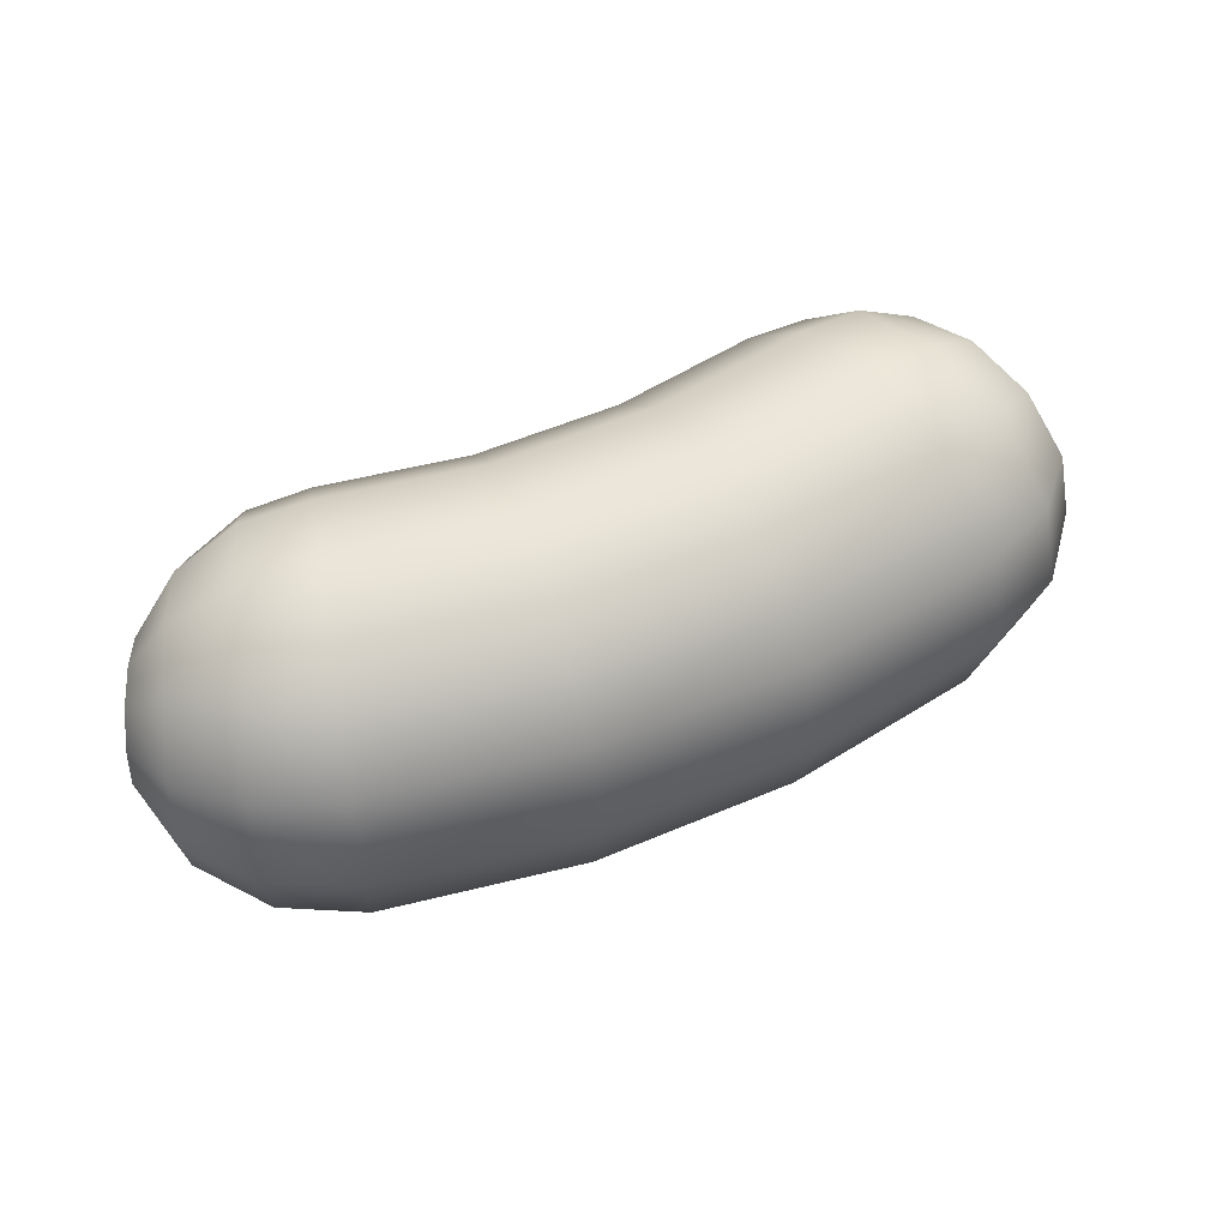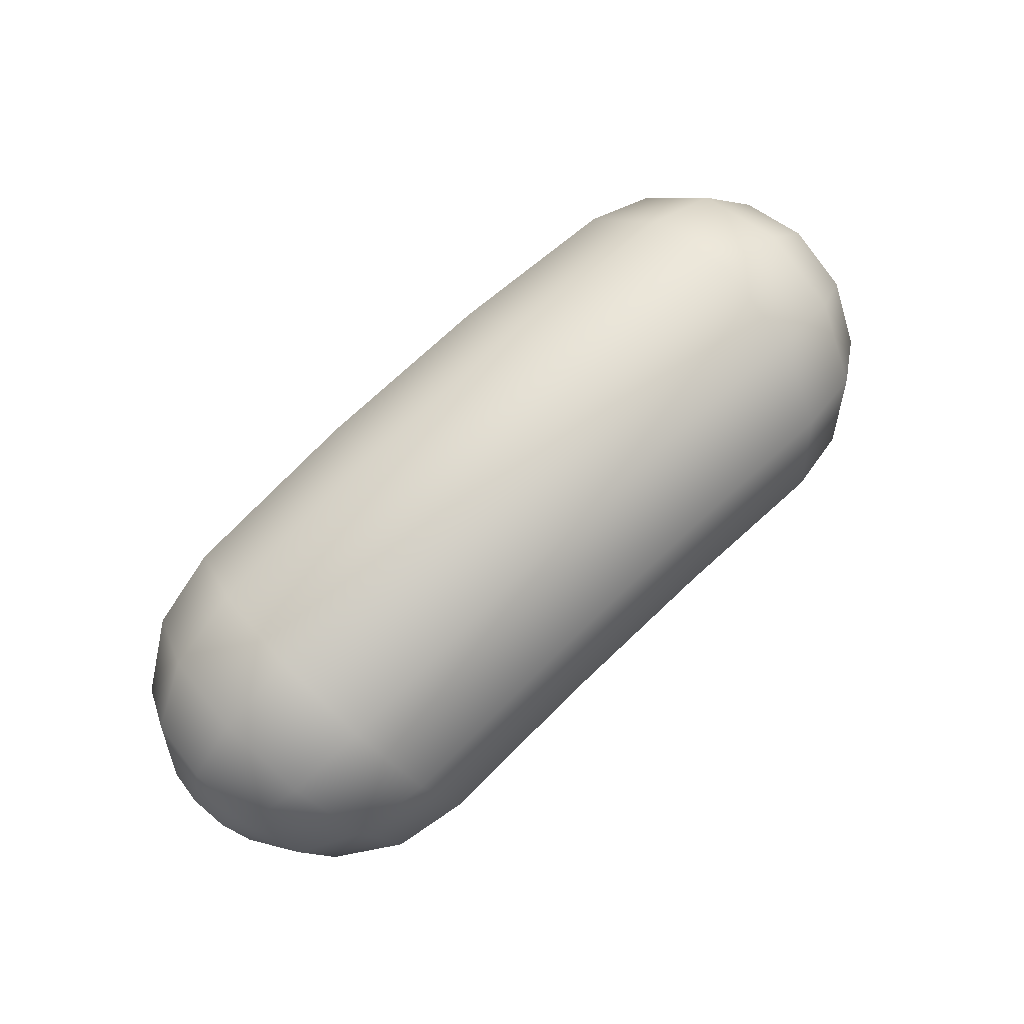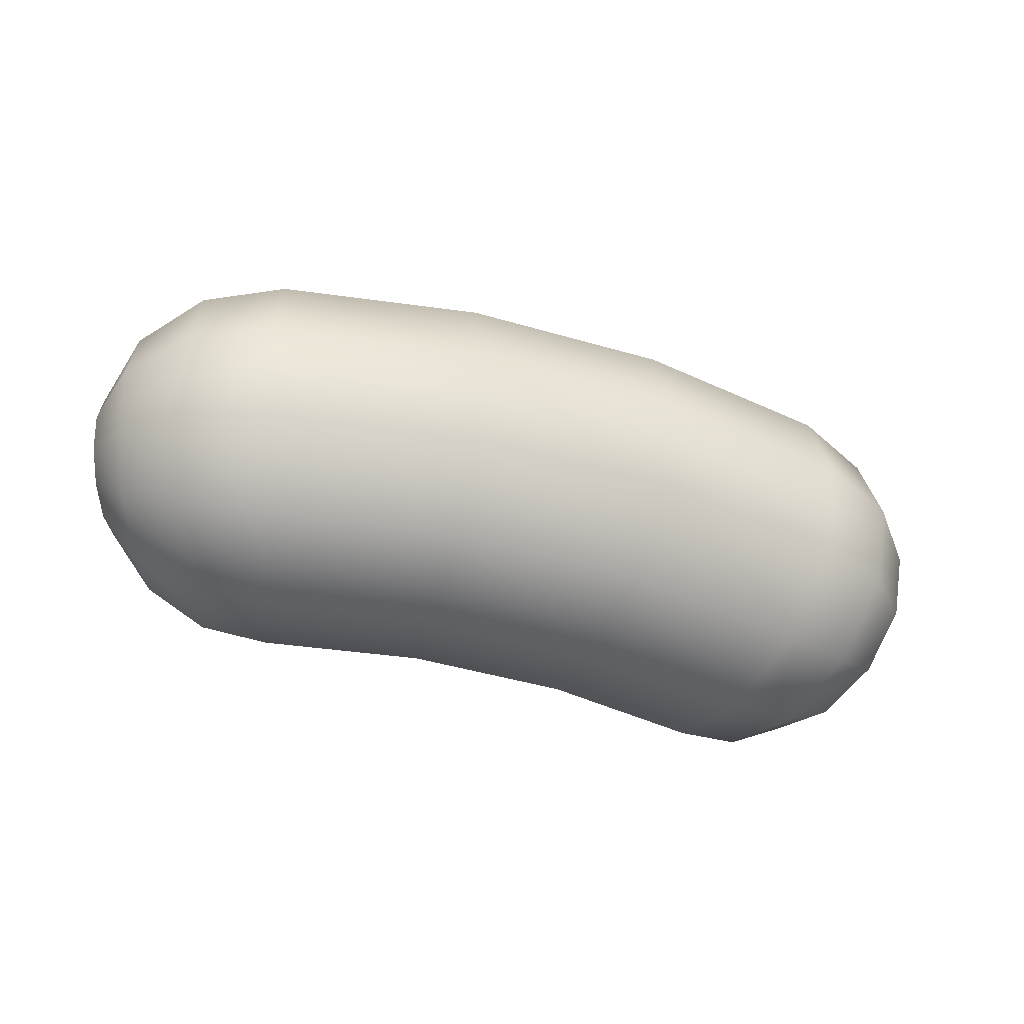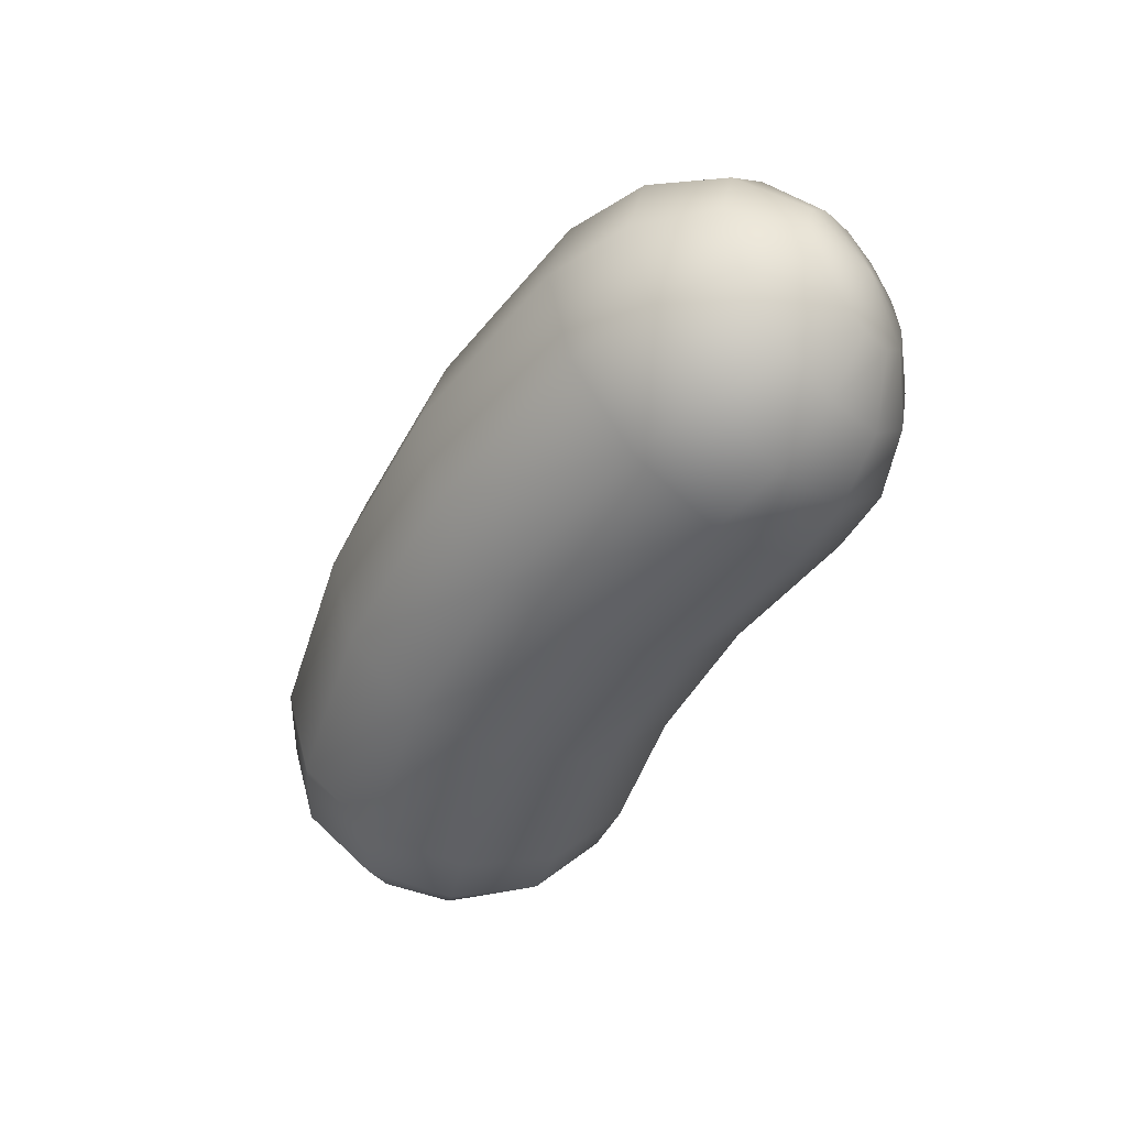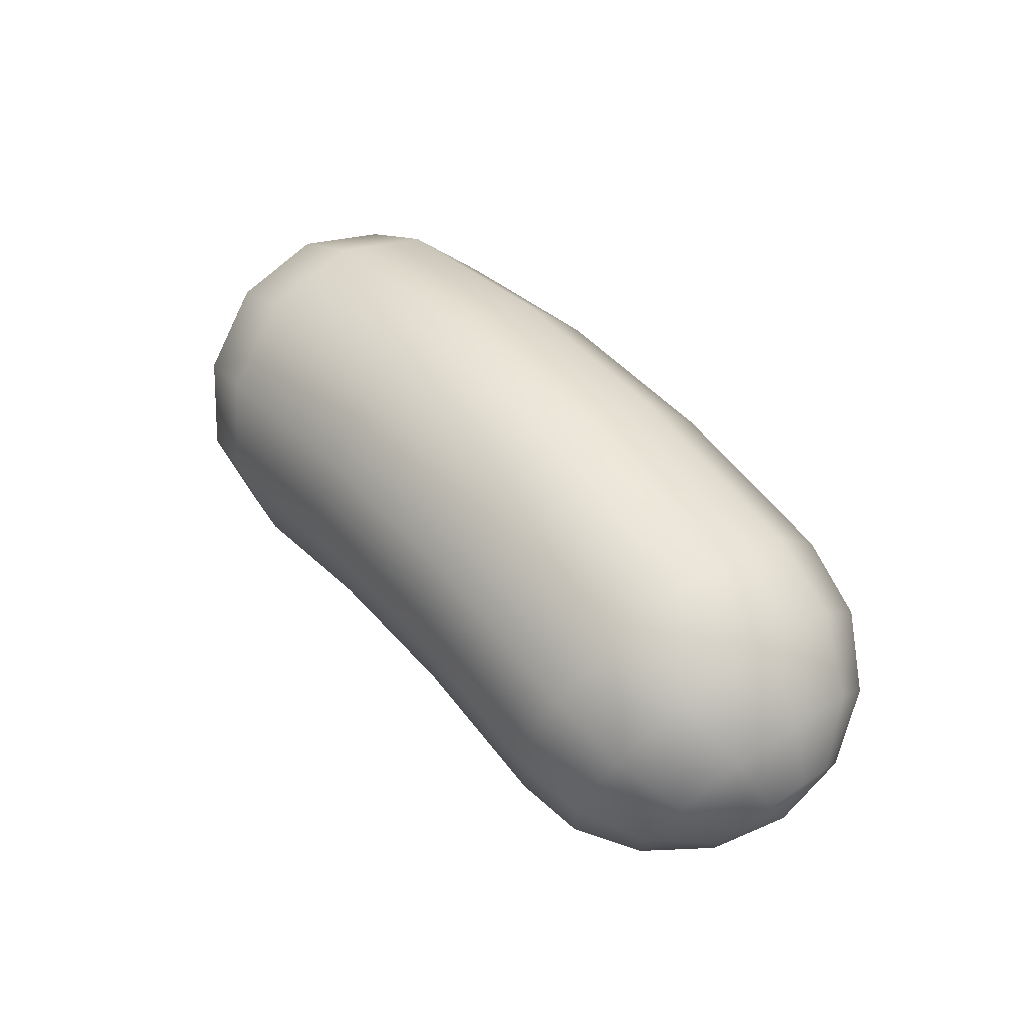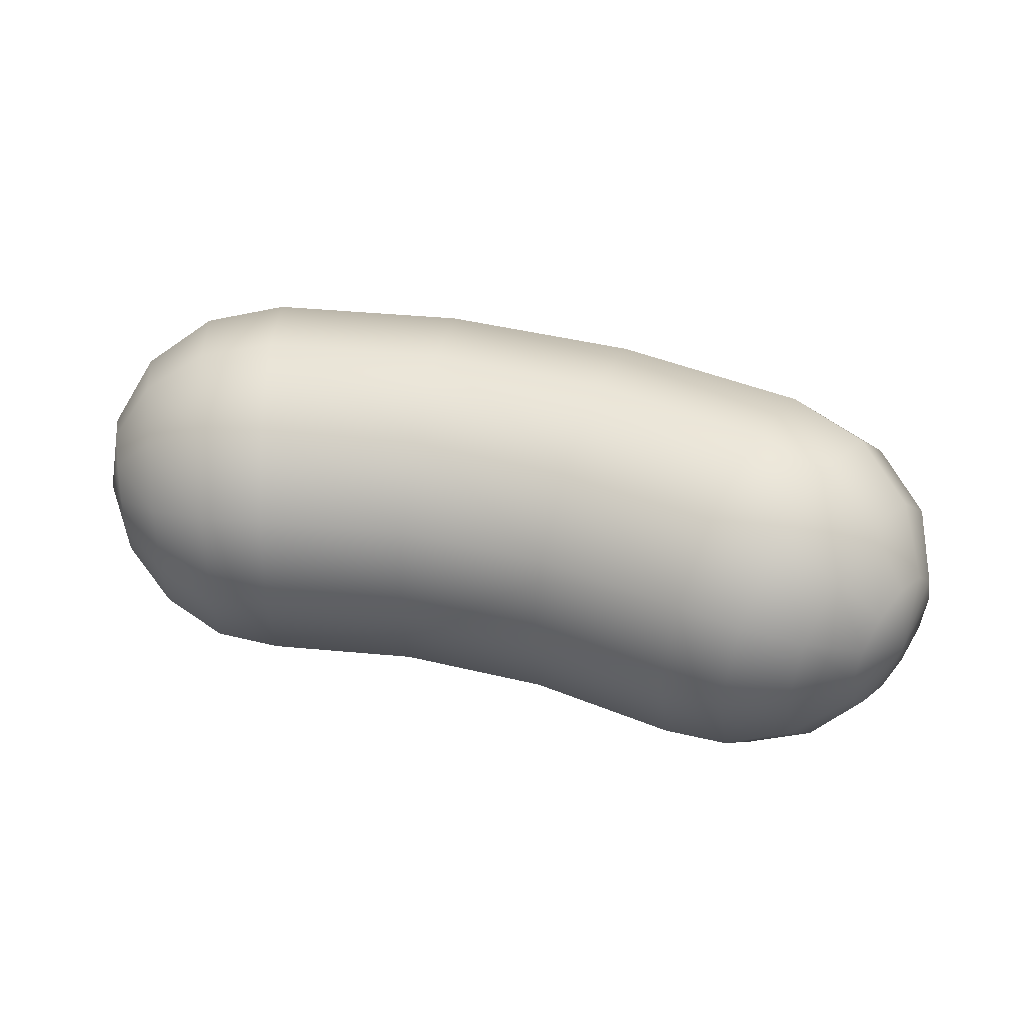
<metadata>
{"format":"obj","ext":"obj","renderer":"f3d","projection":"perspective","resolution":1024,"background":"white","views":[{"elev":54.9,"azim":-24.2,"up":"+Y"},{"elev":71.5,"azim":136.4,"up":"+Z"},{"elev":-45.2,"azim":-18.7,"up":"+Y"},{"elev":-46.2,"azim":63.2,"up":"+Y"},{"elev":45.4,"azim":52.2,"up":"+Z"},{"elev":44.6,"azim":-164.3,"up":"+Y"}]}
</metadata>
<code>
g default
v 1.034 0.08239 -0.007001
v 1.008 0.1458 -0.06487
v 0.9723 0.1691 -0.1439
v 0.9368 0.1458 -0.223
v 0.9107 0.08239 -0.2809
v 0.9012 -0.004275 -0.302
v 0.9107 -0.09094 -0.2809
v 0.9368 -0.1544 -0.223
v 0.9723 -0.1776 -0.1439
v 1.008 -0.1544 -0.06487
v 1.034 -0.09094 -0.007001
v 1.043 -0.004275 0.01418
v 0.9854 0.1559 0.1519
v 0.9417 0.2731 0.04309
v 0.8819 0.316 -0.1055
v 0.8222 0.2731 -0.2541
v 0.7785 0.1559 -0.3628
v 0.7625 -0.004275 -0.4027
v 0.7785 -0.1644 -0.3628
v 0.8222 -0.2816 -0.2541
v 0.8819 -0.3246 -0.1055
v 0.9417 -0.2816 0.04309
v 0.9854 -0.1644 0.1519
v 1.001 -0.004275 0.1917
v 0.8588 0.205 0.2889
v 0.8103 0.3581 0.1437
v 0.744 0.4142 -0.05479
v 0.6777 0.3581 -0.2532
v 0.6292 0.205 -0.3985
v 0.6114 -0.004275 -0.4517
v 0.6292 -0.2135 -0.3985
v 0.6777 -0.3667 -0.2532
v 0.744 -0.4227 -0.05479
v 0.8103 -0.3667 0.1437
v 0.8588 -0.2135 0.2889
v 0.8766 -0.004275 0.3421
v 0.6755 0.2222 0.3742
v 0.6342 0.388 0.2136
v 0.5778 0.4487 -0.005721
v 0.5214 0.388 -0.2251
v 0.4801 0.2222 -0.3856
v 0.465 -0.004275 -0.4444
v 0.4801 -0.2308 -0.3856
v 0.5214 -0.3965 -0.2251
v 0.5778 -0.4572 -0.005721
v 0.6342 -0.3965 0.2136
v 0.6755 -0.2308 0.3742
v 0.6906 -0.004275 0.433
v 0.2052 0.2222 0.4539
v 0.1913 0.388 0.2887
v 0.1723 0.4487 0.06298
v 0.1533 0.388 -0.1627
v 0.1394 0.2222 -0.3279
v 0.1343 -0.004275 -0.3884
v 0.1394 -0.2308 -0.3279
v 0.1533 -0.3965 -0.1627
v 0.1723 -0.4572 0.06298
v 0.1913 -0.3965 0.2887
v 0.2052 -0.2308 0.4539
v 0.2103 -0.004275 0.5143
v -0.2719 0.2222 0.4539
v -0.258 0.388 0.2887
v -0.239 0.4487 0.06298
v -0.22 0.388 -0.1627
v -0.2061 0.2222 -0.3279
v -0.201 -0.004275 -0.3884
v -0.2061 -0.2308 -0.3279
v -0.22 -0.3965 -0.1627
v -0.239 -0.4572 0.06298
v -0.258 -0.3965 0.2887
v -0.2719 -0.2308 0.4539
v -0.2769 -0.004275 0.5143
v -0.7422 0.2222 0.3742
v -0.7009 0.388 0.2136
v -0.6445 0.4487 -0.005716
v -0.5881 0.388 -0.2251
v -0.5468 0.2222 -0.3856
v -0.5317 -0.004275 -0.4444
v -0.5468 -0.2308 -0.3856
v -0.5881 -0.3965 -0.2251
v -0.6445 -0.4572 -0.005716
v -0.7009 -0.3965 0.2136
v -0.7422 -0.2308 0.3742
v -0.7573 -0.004275 0.433
v -0.9255 0.205 0.289
v -0.877 0.3581 0.1437
v -0.8107 0.4142 -0.05478
v -0.7444 0.3581 -0.2532
v -0.6959 0.205 -0.3985
v -0.6781 -0.004275 -0.4517
v -0.6959 -0.2135 -0.3985
v -0.7444 -0.3667 -0.2532
v -0.8107 -0.4227 -0.05478
v -0.877 -0.3667 0.1437
v -0.9255 -0.2135 0.289
v -0.9433 -0.004275 0.3421
v -1.052 0.1559 0.1519
v -1.008 0.2731 0.0431
v -0.9486 0.316 -0.1055
v -0.8889 0.2731 -0.2541
v -0.8451 0.1559 -0.3628
v -0.8291 -0.004275 -0.4026
v -0.8451 -0.1644 -0.3628
v -0.8889 -0.2816 -0.2541
v -0.9486 -0.3246 -0.1055
v -1.008 -0.2816 0.0431
v -1.052 -0.1644 0.1519
v -1.068 -0.004275 0.1917
v -1.1 0.08239 -0.006991
v -1.074 0.1458 -0.06486
v -1.039 0.1691 -0.1439
v -1.003 0.1458 -0.223
v -0.9774 0.08239 -0.2808
v -0.9679 -0.004275 -0.302
v -0.9774 -0.09094 -0.2808
v -1.003 -0.1544 -0.223
v -1.039 -0.1776 -0.1439
v -1.074 -0.1544 -0.06486
v -1.1 -0.09094 -0.006991
v -1.11 -0.004275 0.01419
v 1.004 -0.004275 -0.1583
v -1.07 -0.004275 -0.1583
g FoodShortRUpperLeg
f 1 2 14 13
f 2 3 15 14
f 3 4 16 15
f 4 5 17 16
f 5 6 18 17
f 6 7 19 18
f 7 8 20 19
f 8 9 21 20
f 9 10 22 21
f 10 11 23 22
f 11 12 24 23
f 12 1 13 24
f 13 14 26 25
f 14 15 27 26
f 15 16 28 27
f 16 17 29 28
f 17 18 30 29
f 18 19 31 30
f 19 20 32 31
f 20 21 33 32
f 21 22 34 33
f 22 23 35 34
f 23 24 36 35
f 24 13 25 36
f 25 26 38 37
f 26 27 39 38
f 27 28 40 39
f 28 29 41 40
f 29 30 42 41
f 30 31 43 42
f 31 32 44 43
f 32 33 45 44
f 33 34 46 45
f 34 35 47 46
f 35 36 48 47
f 36 25 37 48
f 37 38 50 49
f 38 39 51 50
f 39 40 52 51
f 40 41 53 52
f 41 42 54 53
f 42 43 55 54
f 43 44 56 55
f 44 45 57 56
f 45 46 58 57
f 46 47 59 58
f 47 48 60 59
f 48 37 49 60
f 49 50 62 61
f 50 51 63 62
f 51 52 64 63
f 52 53 65 64
f 53 54 66 65
f 54 55 67 66
f 55 56 68 67
f 56 57 69 68
f 57 58 70 69
f 58 59 71 70
f 59 60 72 71
f 60 49 61 72
f 61 62 74 73
f 62 63 75 74
f 63 64 76 75
f 64 65 77 76
f 65 66 78 77
f 66 67 79 78
f 67 68 80 79
f 68 69 81 80
f 69 70 82 81
f 70 71 83 82
f 71 72 84 83
f 72 61 73 84
f 73 74 86 85
f 74 75 87 86
f 75 76 88 87
f 76 77 89 88
f 77 78 90 89
f 78 79 91 90
f 79 80 92 91
f 80 81 93 92
f 81 82 94 93
f 82 83 95 94
f 83 84 96 95
f 84 73 85 96
f 85 86 98 97
f 86 87 99 98
f 87 88 100 99
f 88 89 101 100
f 89 90 102 101
f 90 91 103 102
f 91 92 104 103
f 92 93 105 104
f 93 94 106 105
f 94 95 107 106
f 95 96 108 107
f 96 85 97 108
f 97 98 110 109
f 98 99 111 110
f 99 100 112 111
f 100 101 113 112
f 101 102 114 113
f 102 103 115 114
f 103 104 116 115
f 104 105 117 116
f 105 106 118 117
f 106 107 119 118
f 107 108 120 119
f 108 97 109 120
f 2 1 121
f 3 2 121
f 4 3 121
f 5 4 121
f 6 5 121
f 7 6 121
f 8 7 121
f 9 8 121
f 10 9 121
f 11 10 121
f 12 11 121
f 1 12 121
f 109 110 122
f 110 111 122
f 111 112 122
f 112 113 122
f 113 114 122
f 114 115 122
f 115 116 122
f 116 117 122
f 117 118 122
f 118 119 122
f 119 120 122
f 120 109 122

</code>
